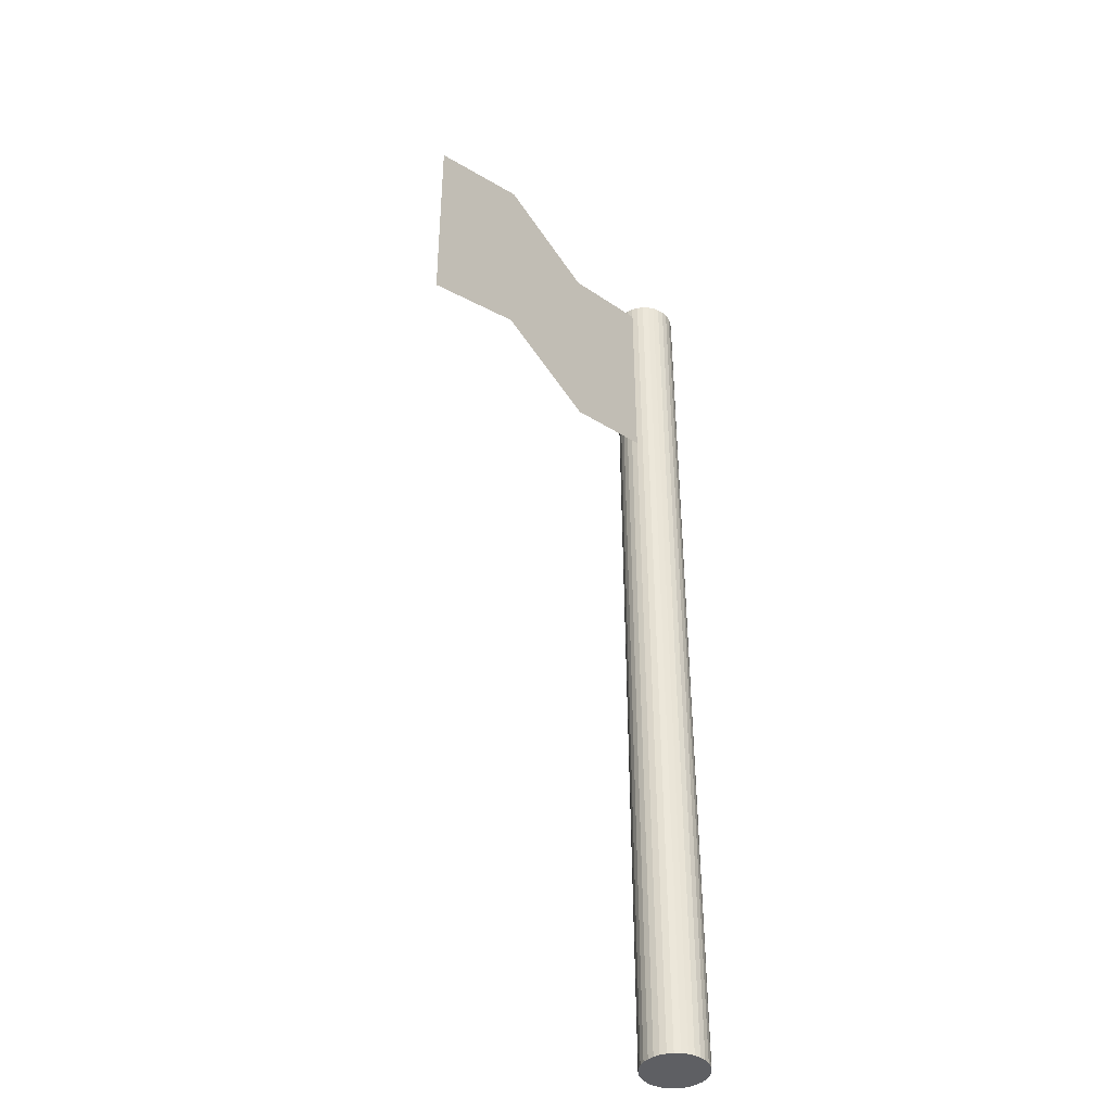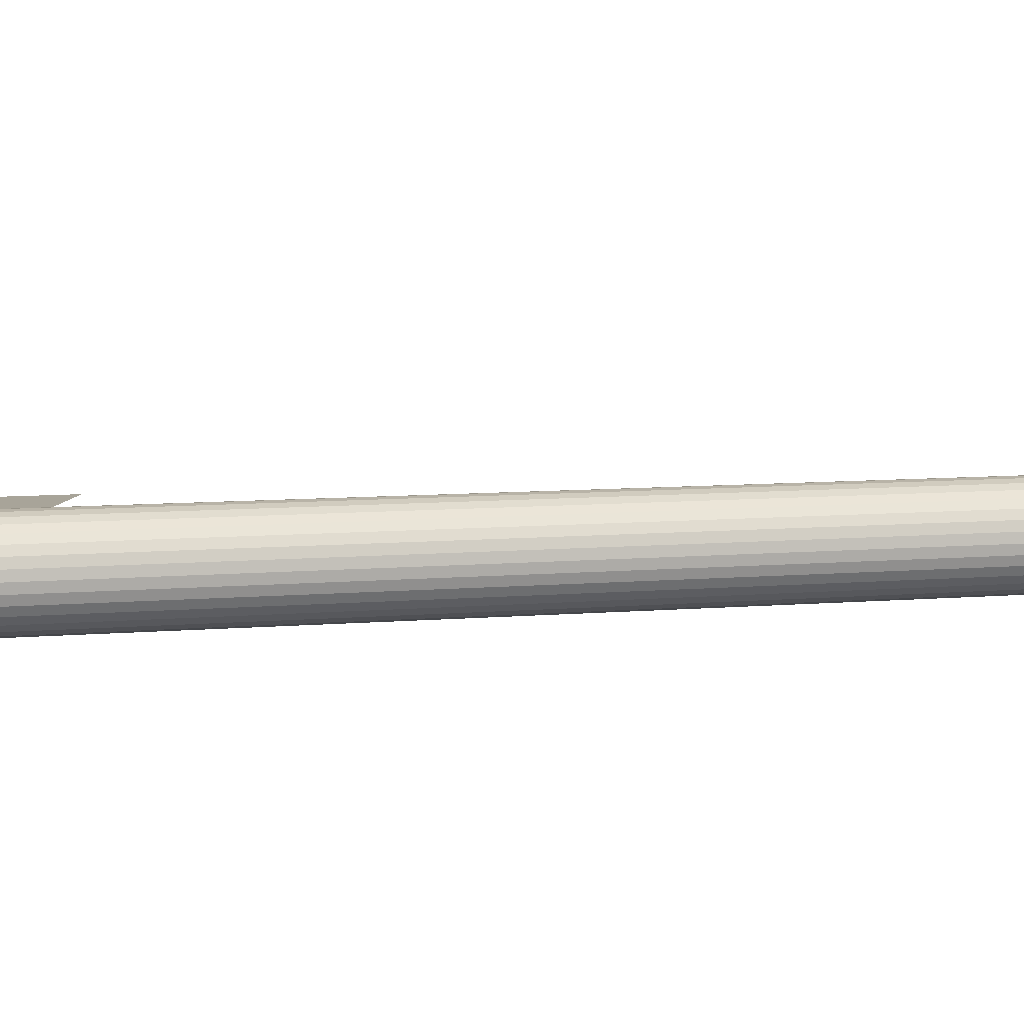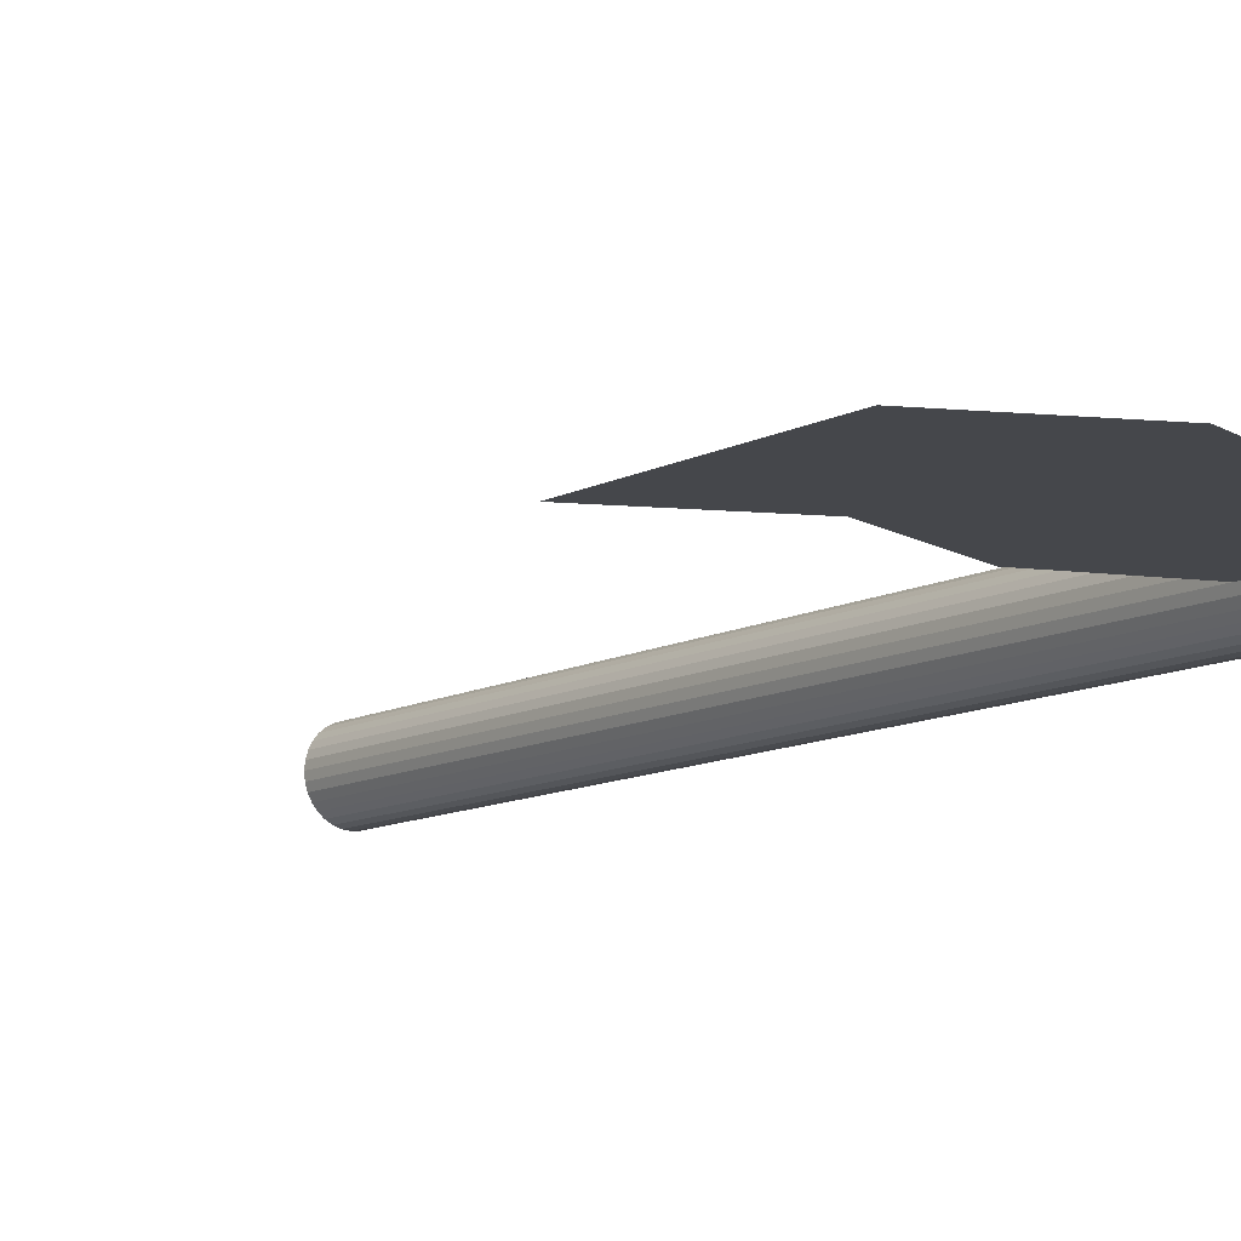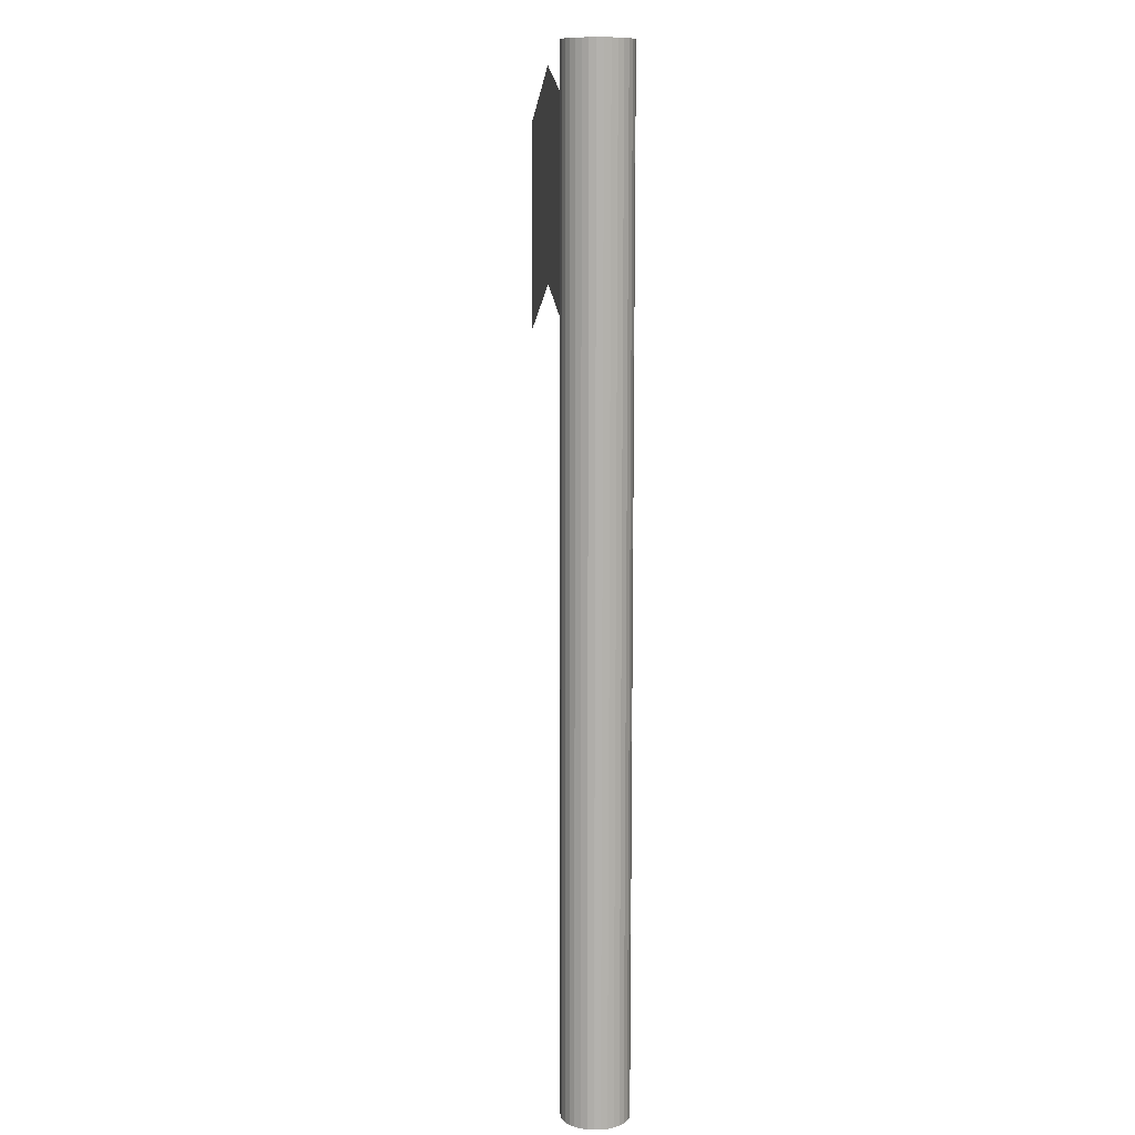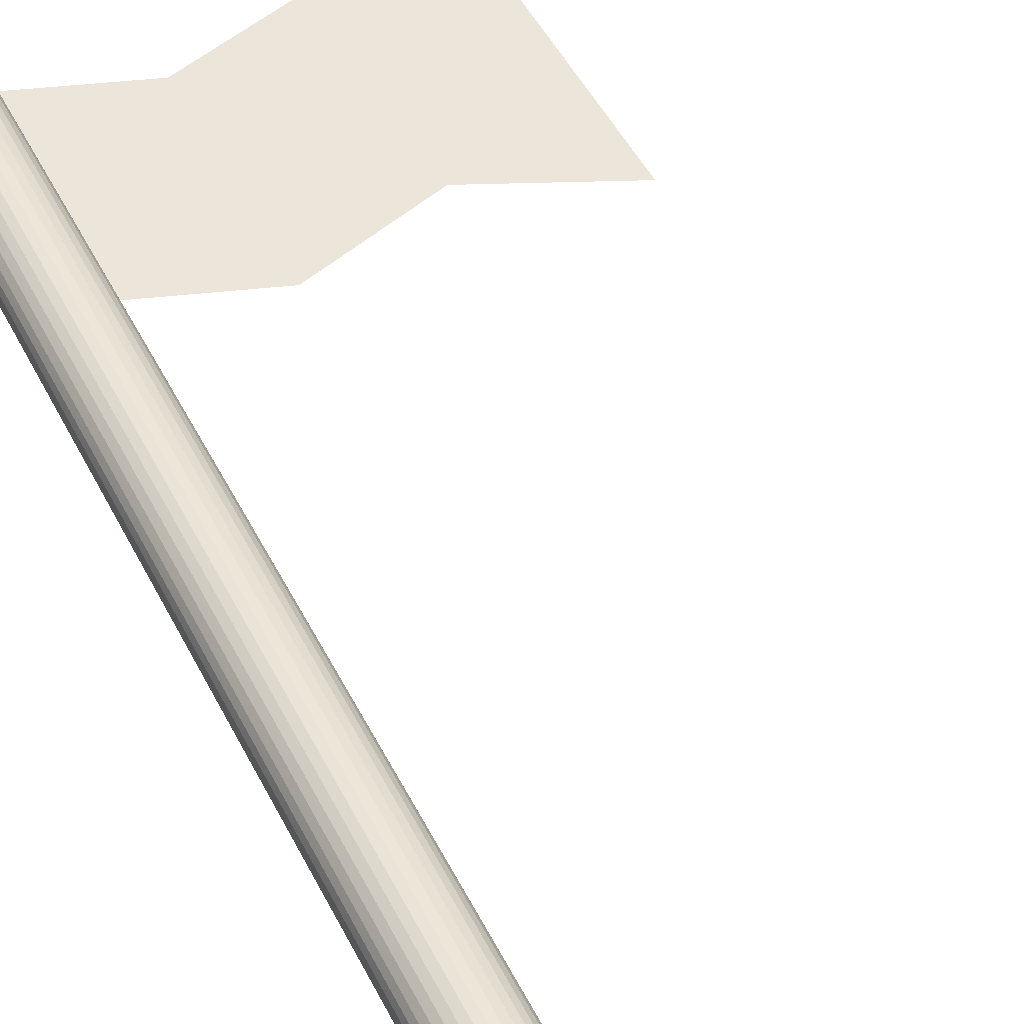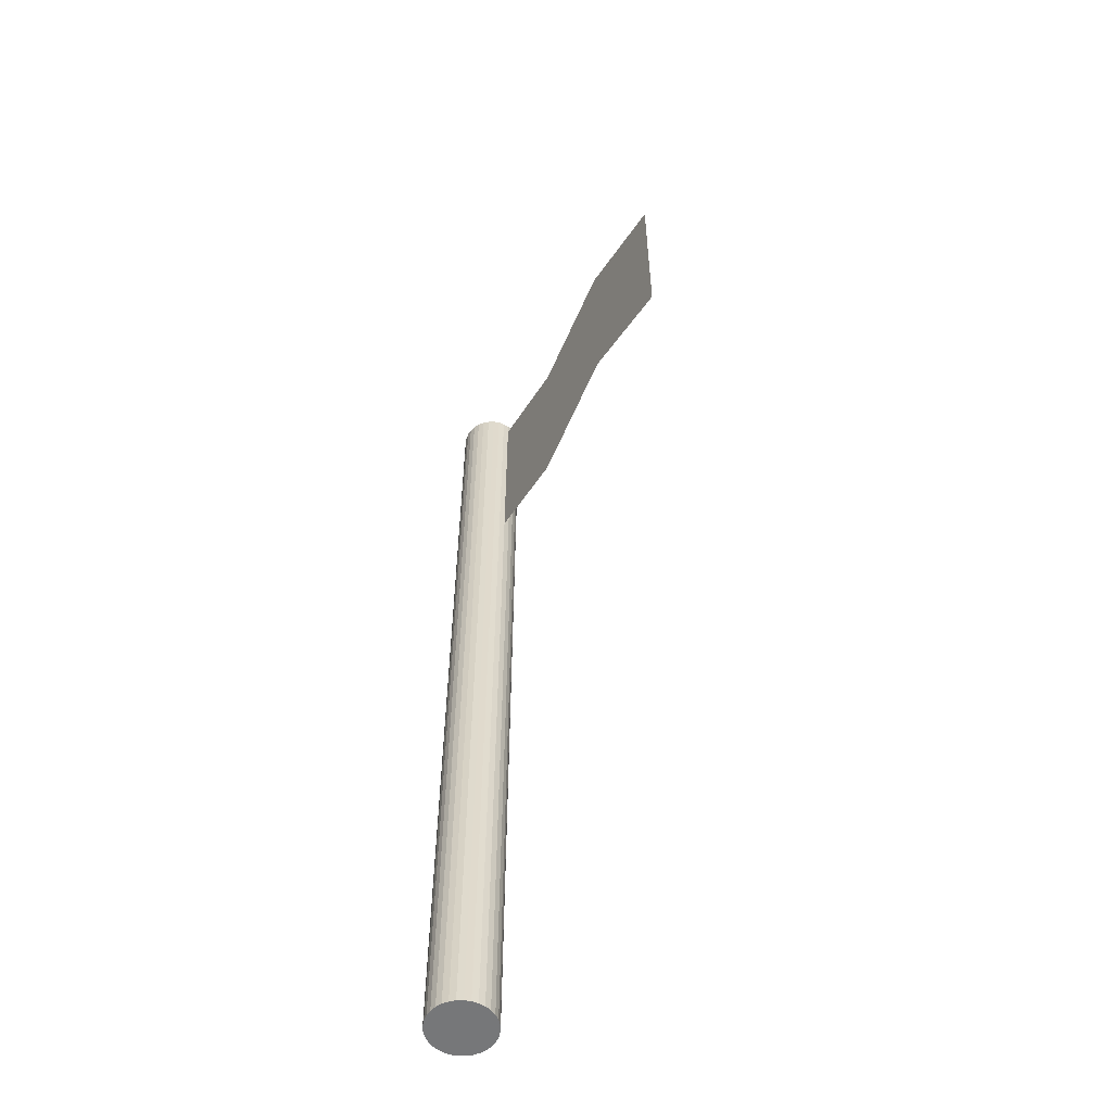
<metadata>
{"format":"obj","ext":"obj","renderer":"f3d","projection":"perspective","resolution":1024,"background":"white","views":[{"elev":-41.8,"azim":127.6,"up":"+Y"},{"elev":7.1,"azim":-105.5,"up":"+Z"},{"elev":-10.6,"azim":142.9,"up":"+Z"},{"elev":10.6,"azim":-98.6,"up":"+Y"},{"elev":48.4,"azim":-25.9,"up":"+Z"},{"elev":-57.1,"azim":62.8,"up":"+Y"}]}
</metadata>
<code>
o Cylinder
v 0 0 -0.1
v 0 0.2 -0.1
v 0.01951 0 -0.09808
v 0.01951 0.2 -0.09808
v 0.03827 0 -0.09239
v 0.03827 0.2 -0.09239
v 0.05556 0 -0.08315
v 0.05556 0.2 -0.08315
v 0.07071 0 -0.07071
v 0.07071 0.2 -0.07071
v 0.08315 0 -0.05556
v 0.08315 0.2 -0.05556
v 0.09239 0 -0.03827
v 0.09239 0.2 -0.03827
v 0.09808 0 -0.01951
v 0.09808 0.2 -0.01951
v 0.1 0 -0
v 0.1 0.2 -0
v 0.09808 0 0.01951
v 0.09808 0.2 0.01951
v 0.09239 0 0.03827
v 0.09239 0.2 0.03827
v 0.08315 0 0.05556
v 0.08315 0.2 0.05556
v 0.07071 0 0.07071
v 0.07071 0.2 0.07071
v 0.05556 0 0.08315
v 0.05556 0.2 0.08315
v 0.03827 0 0.09239
v 0.03827 0.2 0.09239
v 0.01951 0 0.09808
v 0.01951 0.2 0.09808
v 0 0 0.1
v 0 0.2 0.1
v -0.01951 0 0.09808
v -0.01951 0.2 0.09808
v -0.03827 0 0.09239
v -0.03827 0.2 0.09239
v -0.05556 0 0.08315
v -0.05556 0.2 0.08315
v -0.07071 0 0.07071
v -0.07071 0.2 0.07071
v -0.08315 0 0.05556
v -0.08315 0.2 0.05556
v -0.09239 0 0.03827
v -0.09239 0.2 0.03827
v -0.09808 0 0.01951
v -0.09808 0.2 0.01951
v -0.1 0 -0
v -0.1 0.2 -0
v -0.09808 0 -0.01951
v -0.09808 0.2 -0.01951
v -0.09239 0 -0.03827
v -0.09239 0.2 -0.03827
v -0.08315 0 -0.05556
v -0.08315 0.2 -0.05556
v -0.07071 0 -0.07071
v -0.07071 0.2 -0.07071
v -0.05556 0 -0.08315
v -0.05556 0.2 -0.08315
v -0.03827 0 -0.09239
v -0.03827 0.2 -0.09239
v -0.01951 0 -0.09808
v -0.01951 0.2 -0.09808
v 0 3 -0.1
v 0.01951 3 -0.09808
v 0.03827 3 -0.09239
v 0.05556 3 -0.08315
v 0.07071 3 -0.07071
v 0.08315 3 -0.05556
v 0.09239 3 -0.03827
v 0.09808 3 -0.01951
v 0.1 3 -0
v 0.09808 3 0.01951
v 0.09239 3 0.03827
v 0.08315 3 0.05556
v 0.07071 3 0.07071
v 0.05556 3 0.08315
v 0.03827 3 0.09239
v 0.01951 3 0.09808
v -0 3 0.1
v -0.01951 3 0.09808
v -0.03827 3 0.09239
v -0.05556 3 0.08315
v -0.07071 3 0.07071
v -0.08315 3 0.05556
v -0.09239 3 0.03827
v -0.09808 3 0.01951
v -0.1 3 -0
v -0.09808 3 -0.01951
v -0.09239 3 -0.03827
v -0.08315 3 -0.05556
v -0.07071 3 -0.07071
v -0.05556 3 -0.08315
v -0.03827 3 -0.09239
v -0.01951 3 -0.09808
v 0.7914 2.972 -0.01951
v 0.4258 2.847 -0.01951
v 0.4258 2.2 -0.01951
v 0.7914 2.326 -0.01951
v 1.157 2.163 -0.01951
v 0.06028 2.326 -0.01951
v 1.157 2.81 -0.01951
v 0.06028 2.972 -0.01951
f 1 2 4 3
f 3 4 6 5
f 5 6 8 7
f 7 8 10 9
f 9 10 12 11
f 11 12 14 13
f 13 14 16 15
f 15 16 18 17
f 17 18 20 19
f 19 20 22 21
f 21 22 24 23
f 23 24 26 25
f 25 26 28 27
f 27 28 30 29
f 29 30 32 31
f 31 32 34 33
f 33 34 36 35
f 35 36 38 37
f 37 38 40 39
f 39 40 42 41
f 41 42 44 43
f 43 44 46 45
f 45 46 48 47
f 47 48 50 49
f 49 50 52 51
f 51 52 54 53
f 53 54 56 55
f 55 56 58 57
f 57 58 60 59
f 59 60 62 61
f 54 52 90 91
f 61 62 64 63
f 63 64 2 1
f 1 3 5 7 9 11 13 15 17 19 21 23 25 27 29 31 33 35 37 39 41 43 45 47 49 51 53 55 57 59 61 63
f 66 65 96 95 94 93 92 91 90 89 88 87 86 85 84 83 82 81 80 79 78 77 76 75 74 73 72 71 70 69 68 67
f 10 8 68 69
f 28 26 77 78
f 46 44 86 87
f 64 62 95 96
f 20 18 73 74
f 38 36 82 83
f 56 54 91 92
f 12 10 69 70
f 30 28 78 79
f 48 46 87 88
f 4 2 65 66
f 2 64 96 65
f 22 20 74 75
f 40 38 83 84
f 58 56 92 93
f 14 12 70 71
f 32 30 79 80
f 50 48 88 89
f 6 4 66 67
f 24 22 75 76
f 42 40 84 85
f 60 58 93 94
f 16 14 71 72
f 34 32 80 81
f 52 50 89 90
f 8 6 67 68
f 26 24 76 77
f 44 42 85 86
f 62 60 94 95
f 18 16 72 73
f 36 34 81 82
f 98 97 100 99
f 104 98 99 102
f 97 103 101 100

</code>
